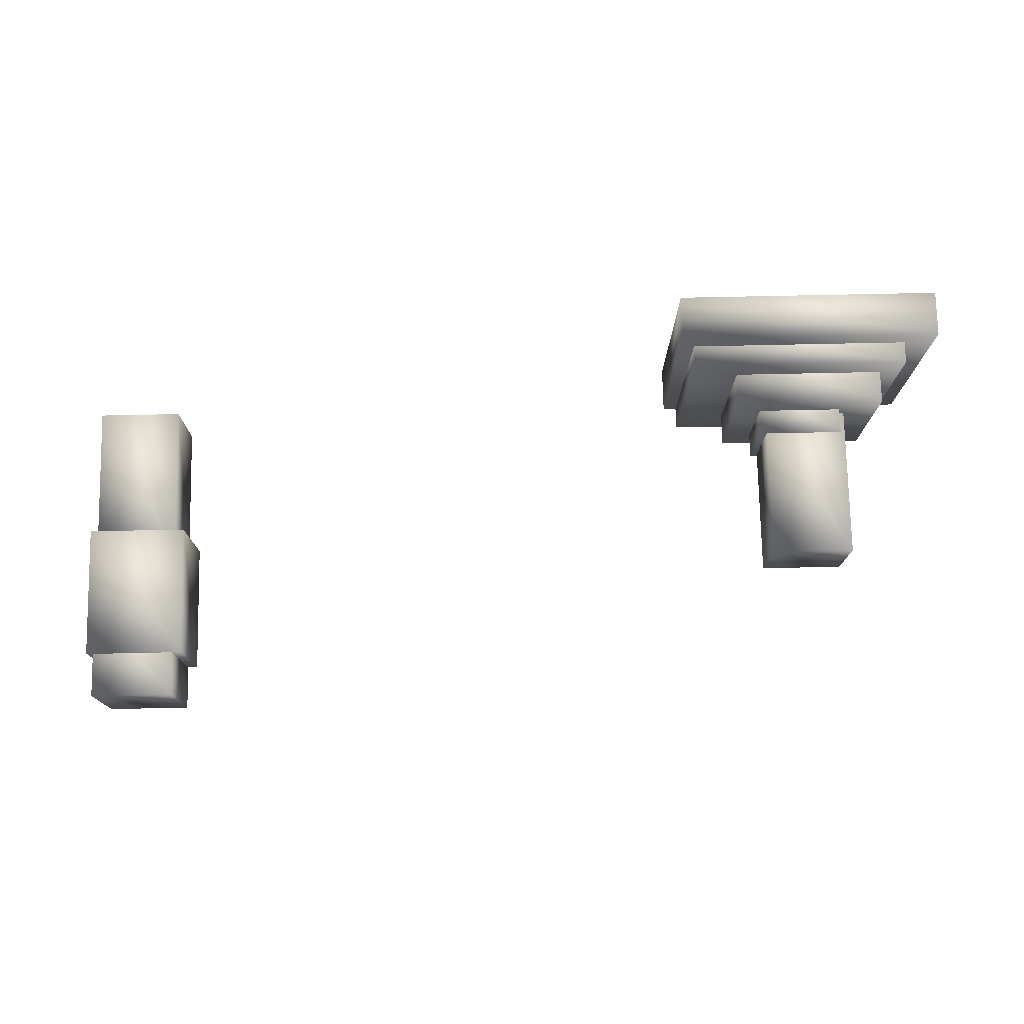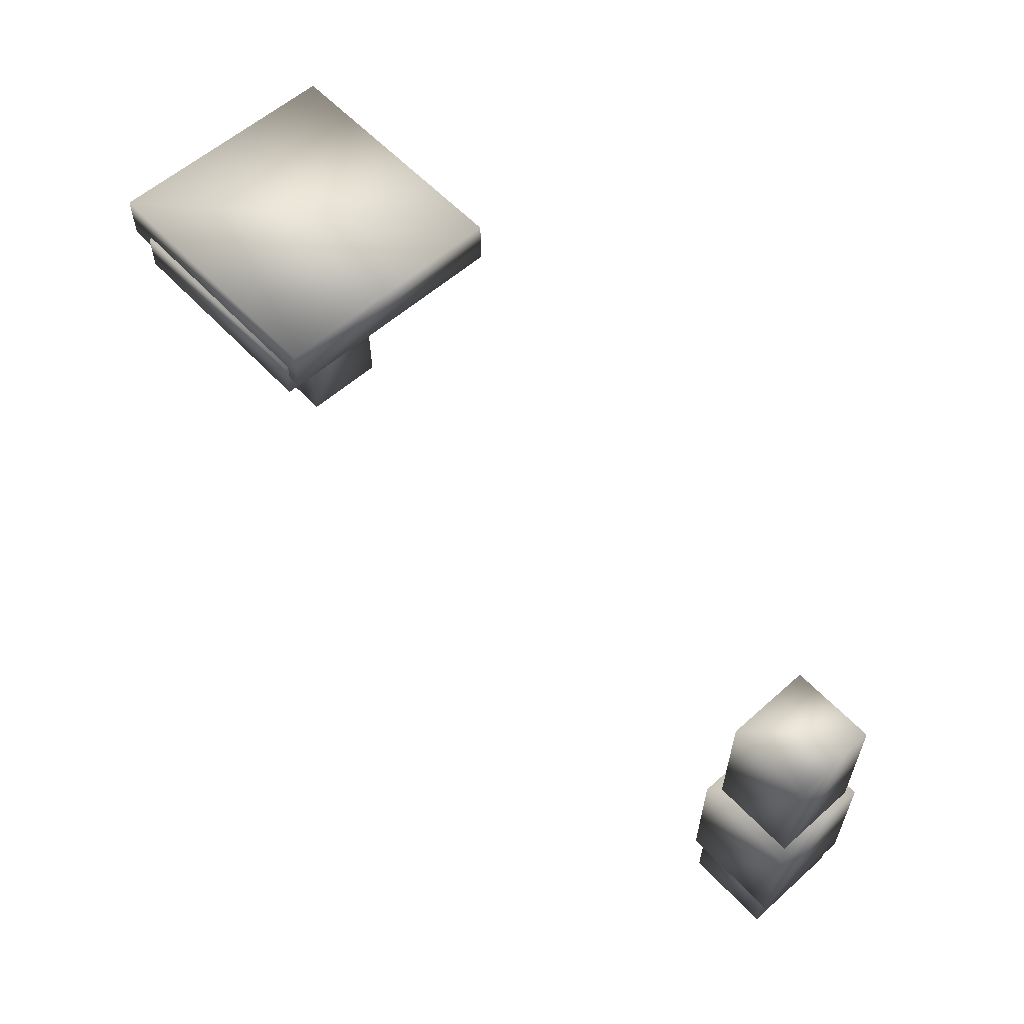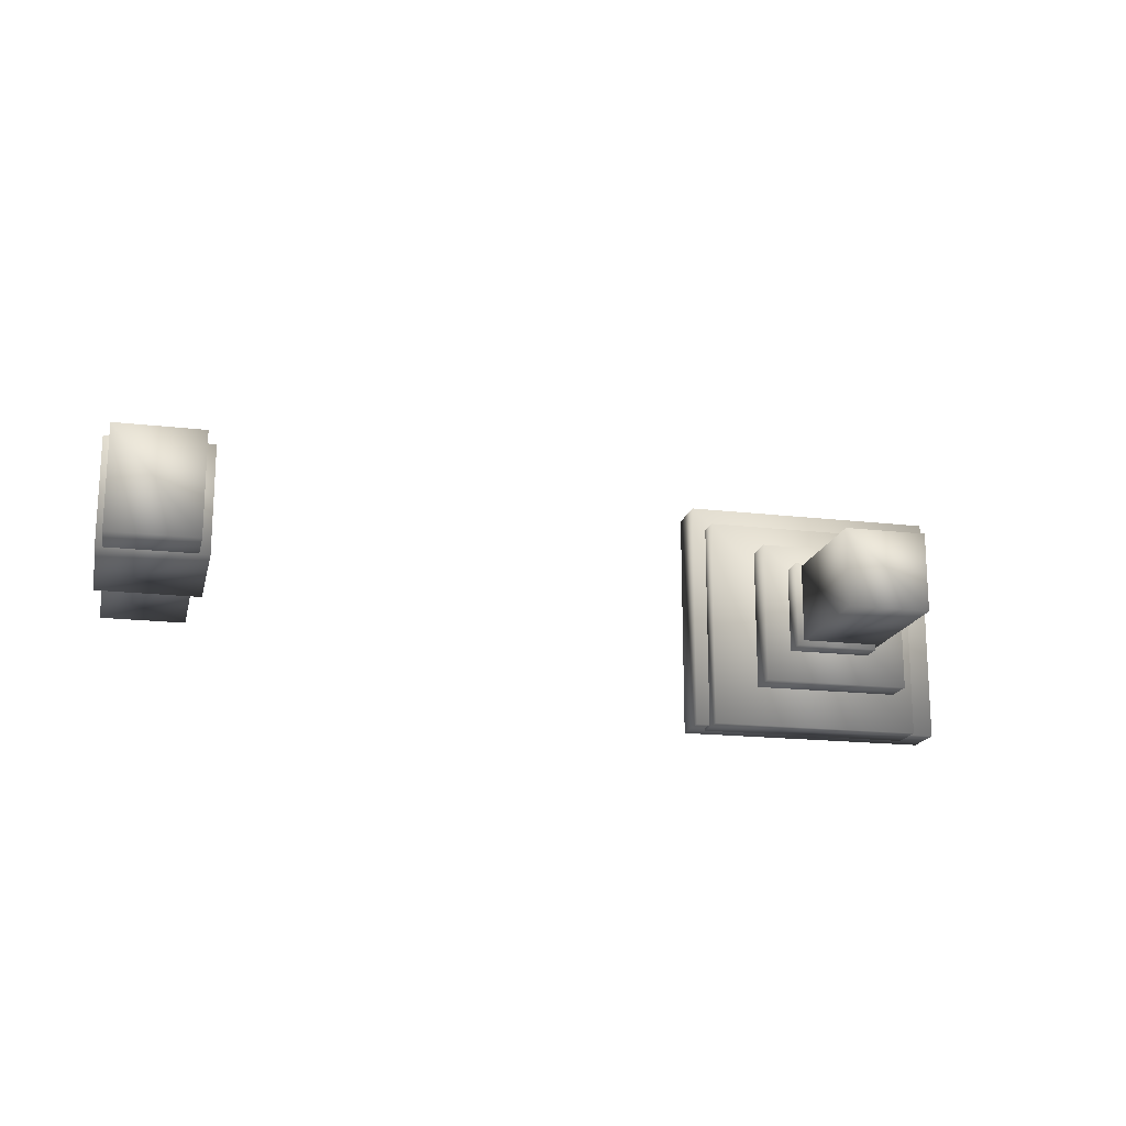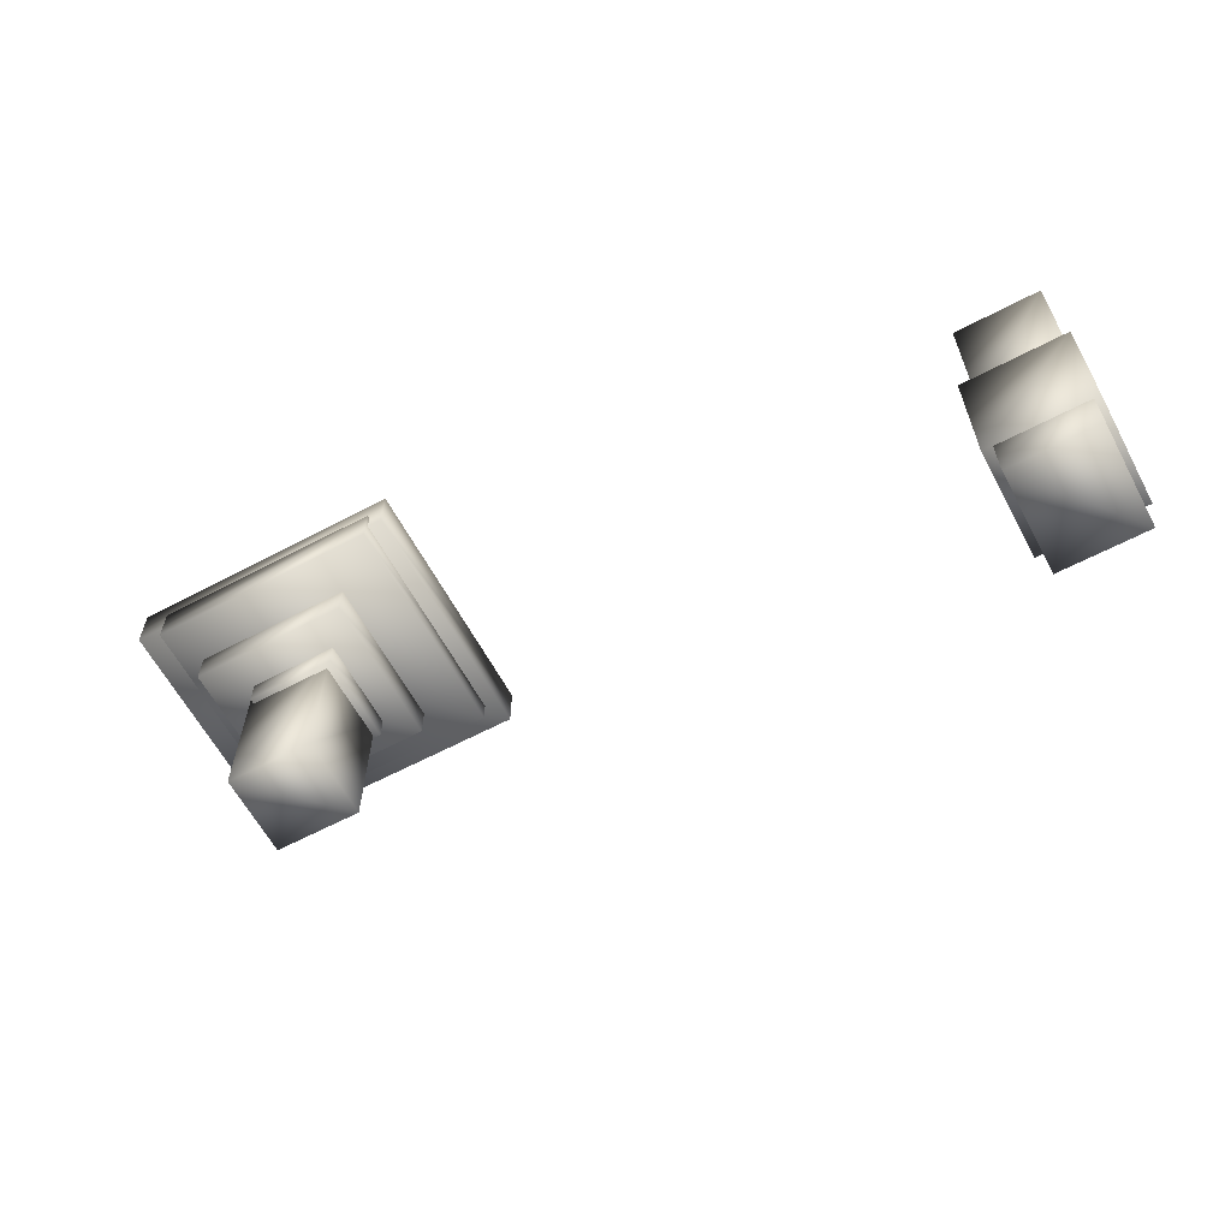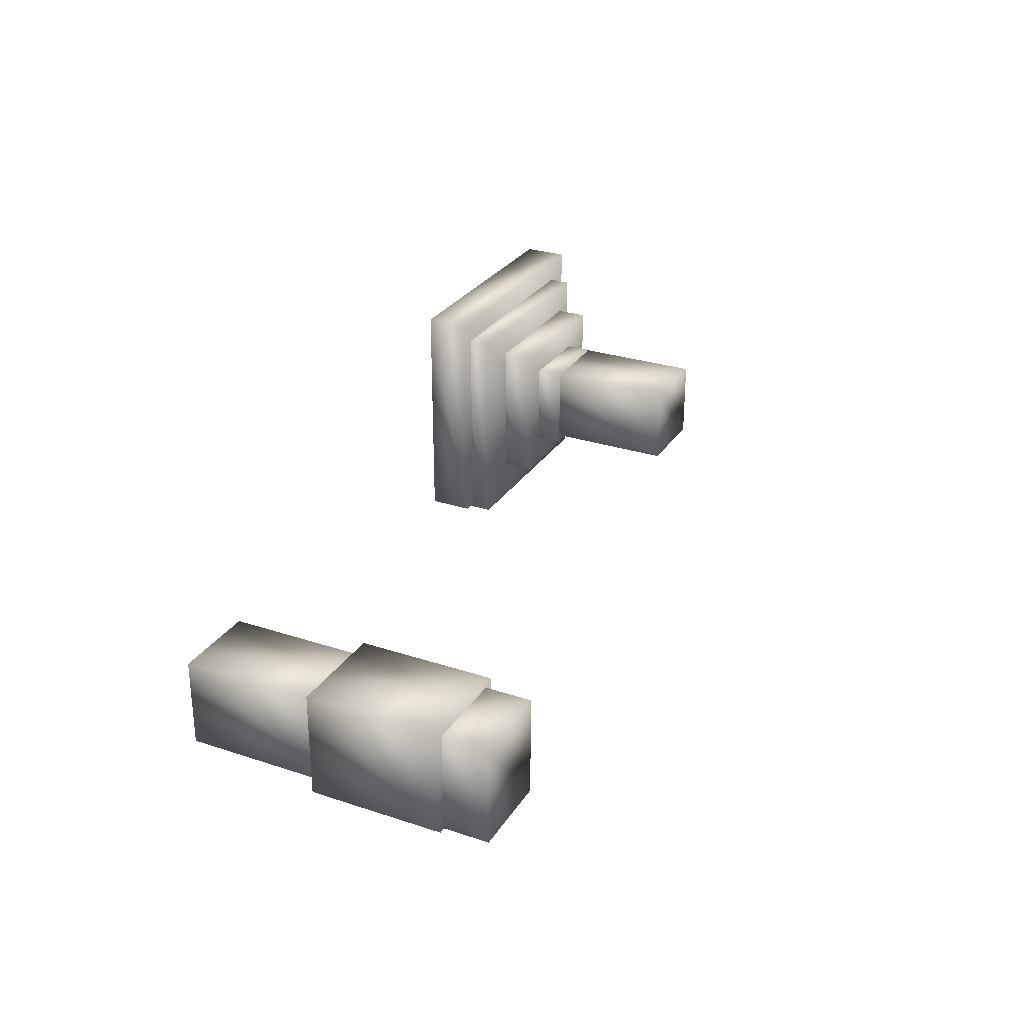
<metadata>
{"format":"obj","ext":"obj","renderer":"f3d","projection":"perspective","resolution":1024,"background":"white","views":[{"elev":75.8,"azim":178.8,"up":"+Y"},{"elev":58.2,"azim":47.5,"up":"+Z"},{"elev":-17.6,"azim":166.9,"up":"+Y"},{"elev":-62.0,"azim":28.2,"up":"+Z"},{"elev":28.4,"azim":116.4,"up":"+Y"}]}
</metadata>
<code>
g
v  8481 4121 -3999
v  8481 4555 -3999
v  8481 4555 -3185
v  8481 4121 -3185
v  8930 4121 -3999
v  8930 4121 -3185
v  8930 4555 -3185
v  8930 4555 -3999
v  8506 4092 -3299
v  8506 4571 -3299
v  8506 4571 -3055
v  8506 4092 -3055
v  8965 4092 -3299
v  8965 4092 -3055
v  8965 4571 -3055
v  8965 4571 -3299
v  8286 3916 -3167
v  8286 4712 -3167
v  8286 4712 -2870
v  8286 3916 -2870
v  9106 3916 -3167
v  9106 3916 -2870
v  9106 4712 -2870
v  9106 4712 -3167
v  8171 3694 -2993
v  8171 4878 -2993
v  8171 4878 -2785
v  8171 3694 -2785
v  9362 3694 -2993
v  9362 3694 -2785
v  9362 4878 -2785
v  9362 4878 -2993
v  8008 3710 -2875
v  8008 5006 -2875
v  8008 5006 -2630
v  8008 3710 -2630
v  9437 3710 -2875
v  9437 3710 -2630
v  9437 5006 -2630
v  9437 5006 -2875
v  1.233e+04 4005 -4737
v  1.233e+04 4529 -4737
v  1.233e+04 4529 -4255
v  1.233e+04 4005 -4255
v  1.277e+04 4005 -4737
v  1.277e+04 4005 -4255
v  1.277e+04 4529 -4255
v  1.277e+04 4529 -4737
v  1.228e+04 4002 -4500
v  1.228e+04 4552 -4500
v  1.228e+04 4552 -3798
v  1.228e+04 4002 -3798
v  1.281e+04 4002 -4500
v  1.281e+04 4002 -3798
v  1.281e+04 4552 -3798
v  1.281e+04 4552 -4500
v  1.233e+04 4058 -3912
v  1.233e+04 4514 -3912
v  1.233e+04 4514 -3098
v  1.233e+04 4058 -3098
v  1.277e+04 4058 -3912
v  1.277e+04 4058 -3098
v  1.277e+04 4514 -3098
v  1.277e+04 4514 -3912
g Mesh_0752.rip
f 1 2 3
f 1 3 4
f 5 6 7
f 5 7 8
f 1 4 6
f 1 6 5
f 2 8 7
f 2 7 3
f 1 5 8
f 1 8 2
f 4 3 7
f 4 7 6
f 9 10 11
f 9 11 12
f 13 14 15
f 13 15 16
f 9 12 14
f 9 14 13
f 10 16 15
f 10 15 11
f 9 13 16
f 9 16 10
f 12 11 15
f 12 15 14
f 17 18 19
f 17 19 20
f 21 22 23
f 21 23 24
f 17 20 22
f 17 22 21
f 18 24 23
f 18 23 19
f 17 21 24
f 17 24 18
f 20 19 23
f 20 23 22
f 25 26 27
f 25 27 28
f 29 30 31
f 29 31 32
f 25 28 30
f 25 30 29
f 26 32 31
f 26 31 27
f 25 29 32
f 25 32 26
f 28 27 31
f 28 31 30
f 33 34 35
f 33 35 36
f 37 38 39
f 37 39 40
f 33 36 38
f 33 38 37
f 34 40 39
f 34 39 35
f 33 37 40
f 33 40 34
f 36 35 39
f 36 39 38
f 41 42 43
f 41 43 44
f 45 46 47
f 45 47 48
f 41 44 46
f 41 46 45
f 42 48 47
f 42 47 43
f 41 45 48
f 41 48 42
f 44 43 47
f 44 47 46
f 49 50 51
f 49 51 52
f 53 54 55
f 53 55 56
f 49 52 54
f 49 54 53
f 50 56 55
f 50 55 51
f 49 53 56
f 49 56 50
f 52 51 55
f 52 55 54
f 57 58 59
f 57 59 60
f 61 62 63
f 61 63 64
f 57 60 62
f 57 62 61
f 58 64 63
f 58 63 59
f 57 61 64
f 57 64 58
f 60 59 63
f 60 63 62
g

</code>
